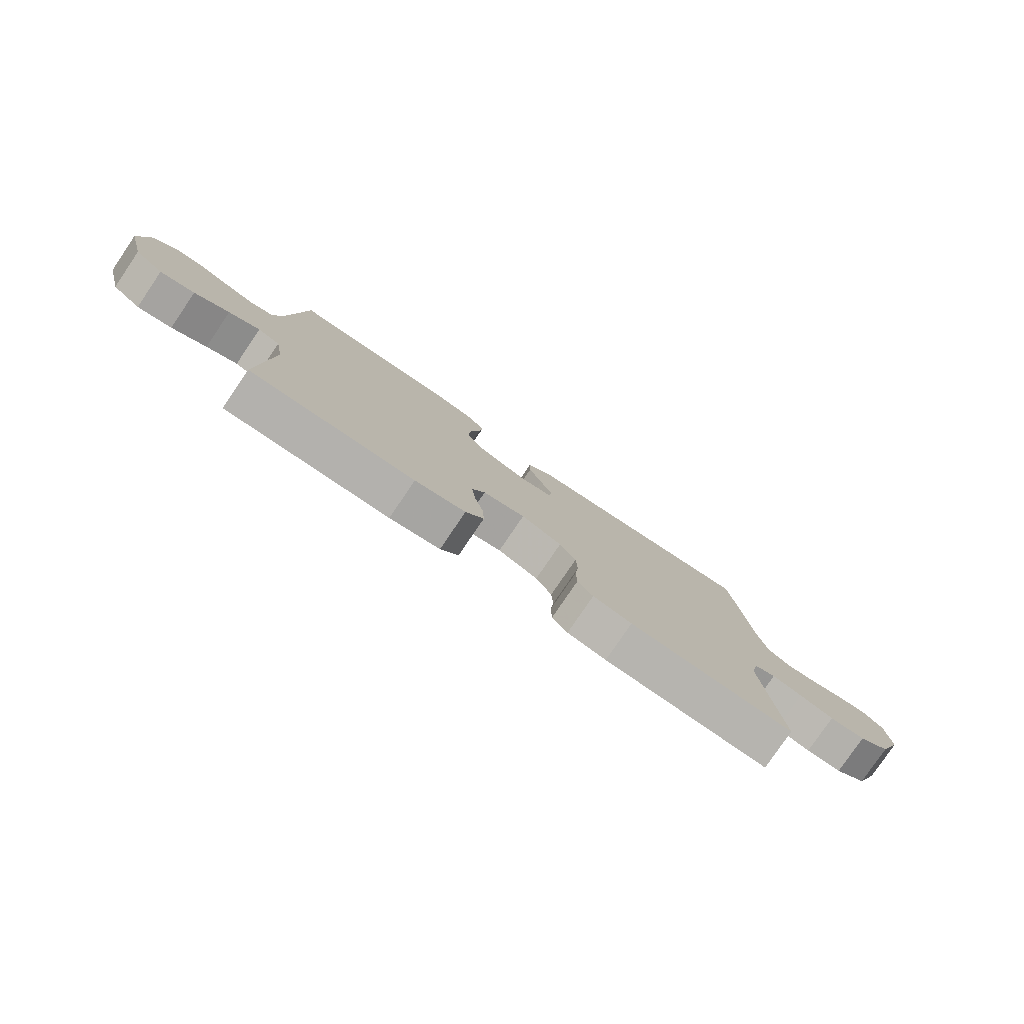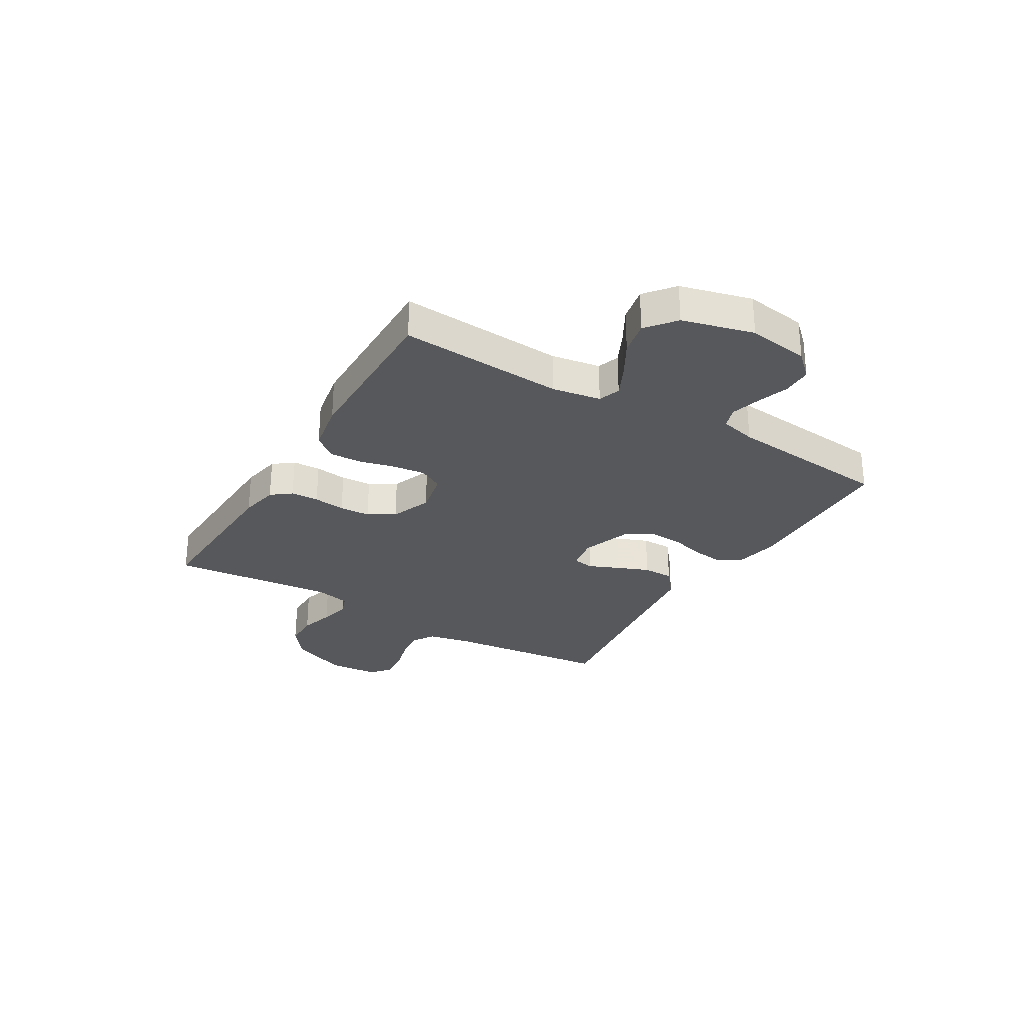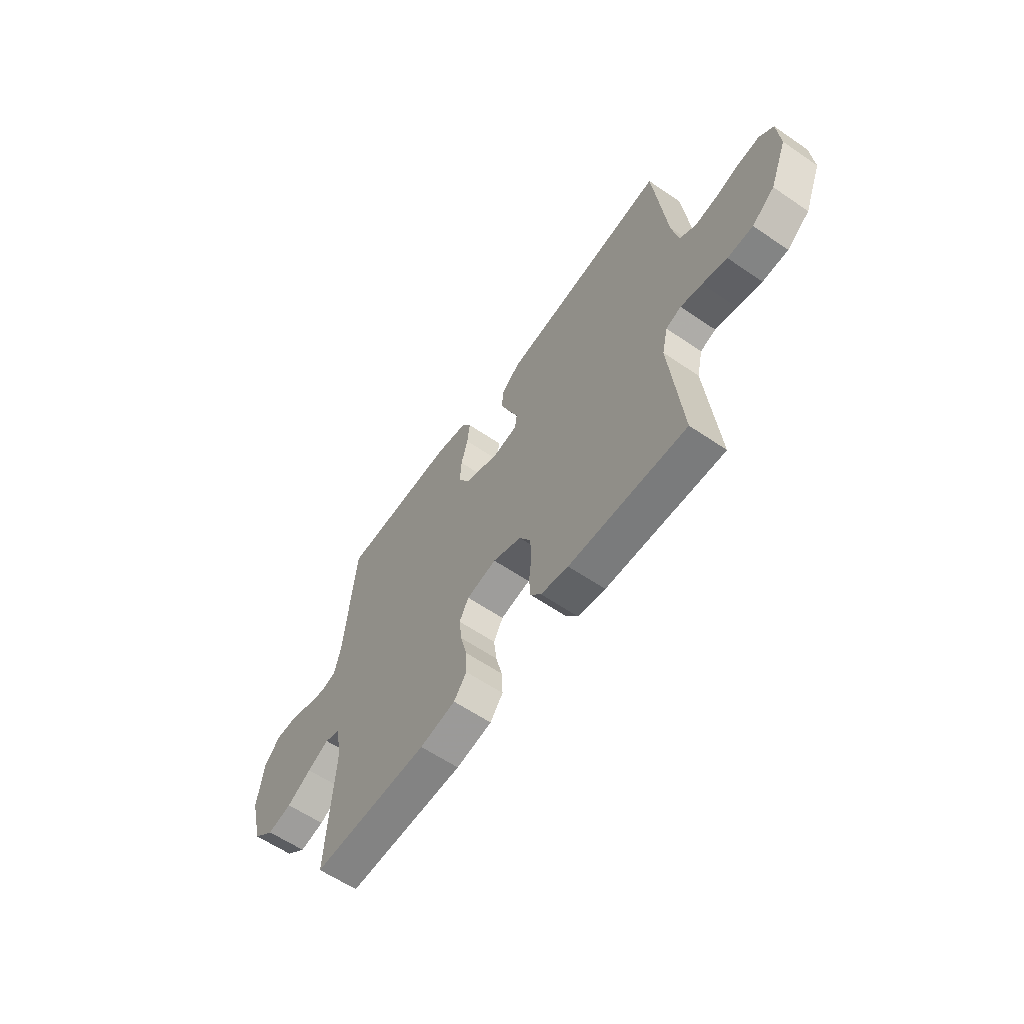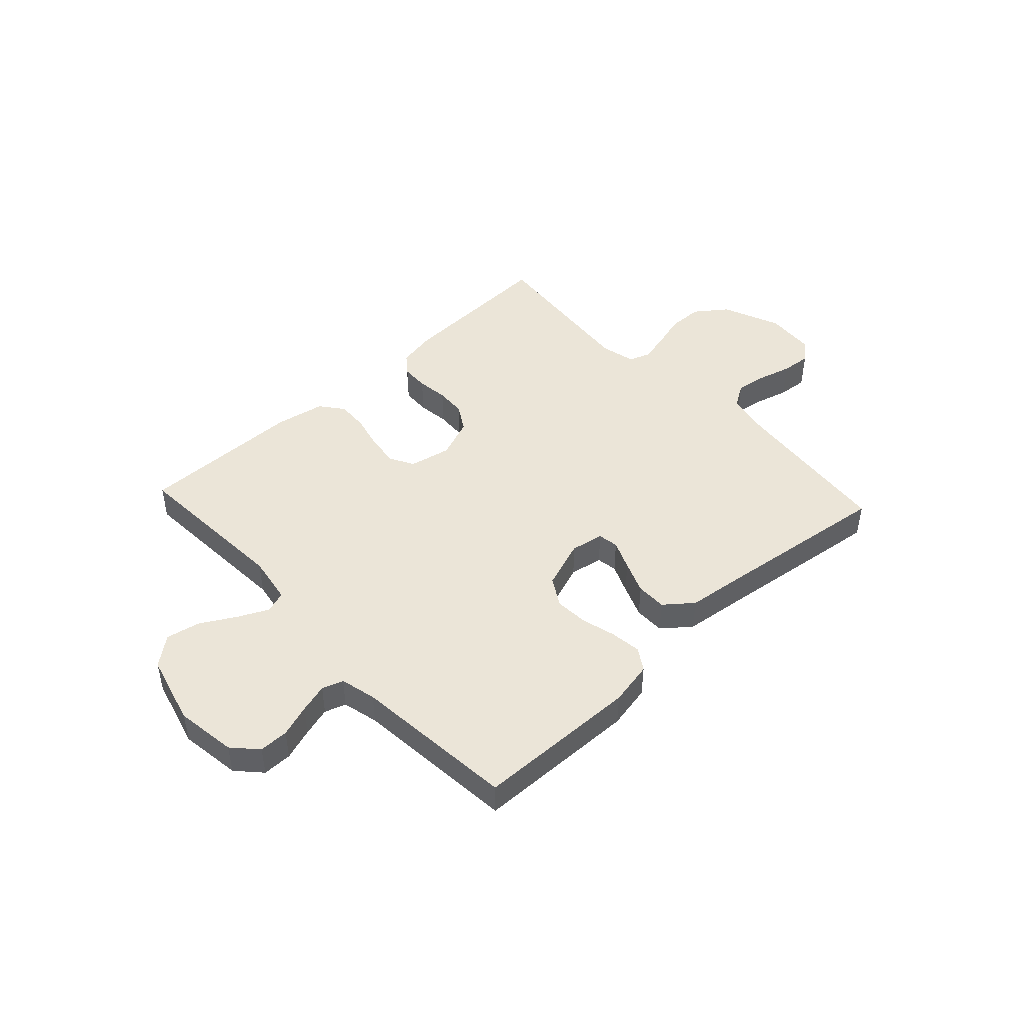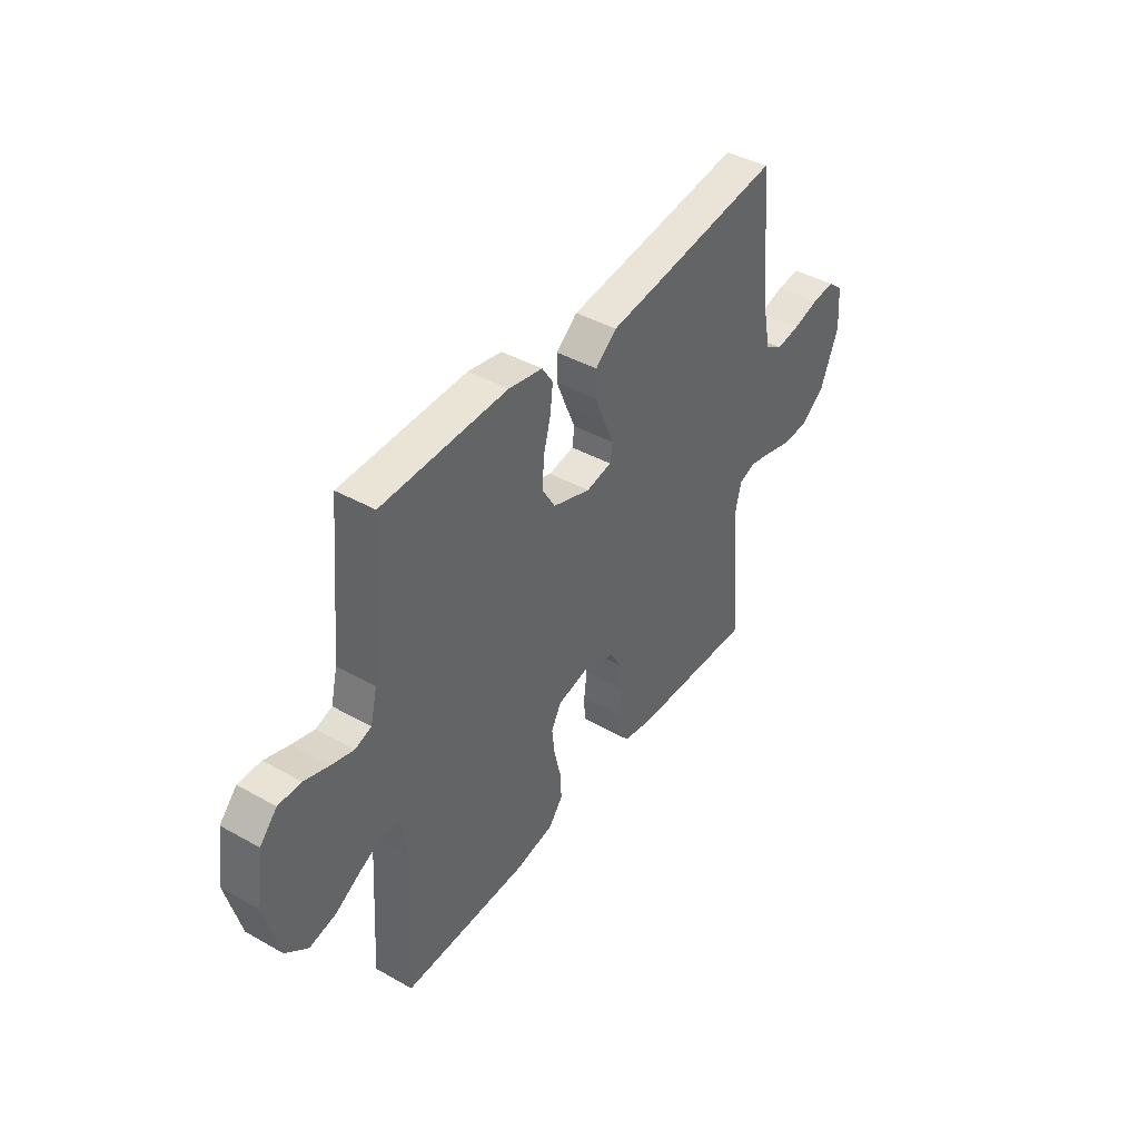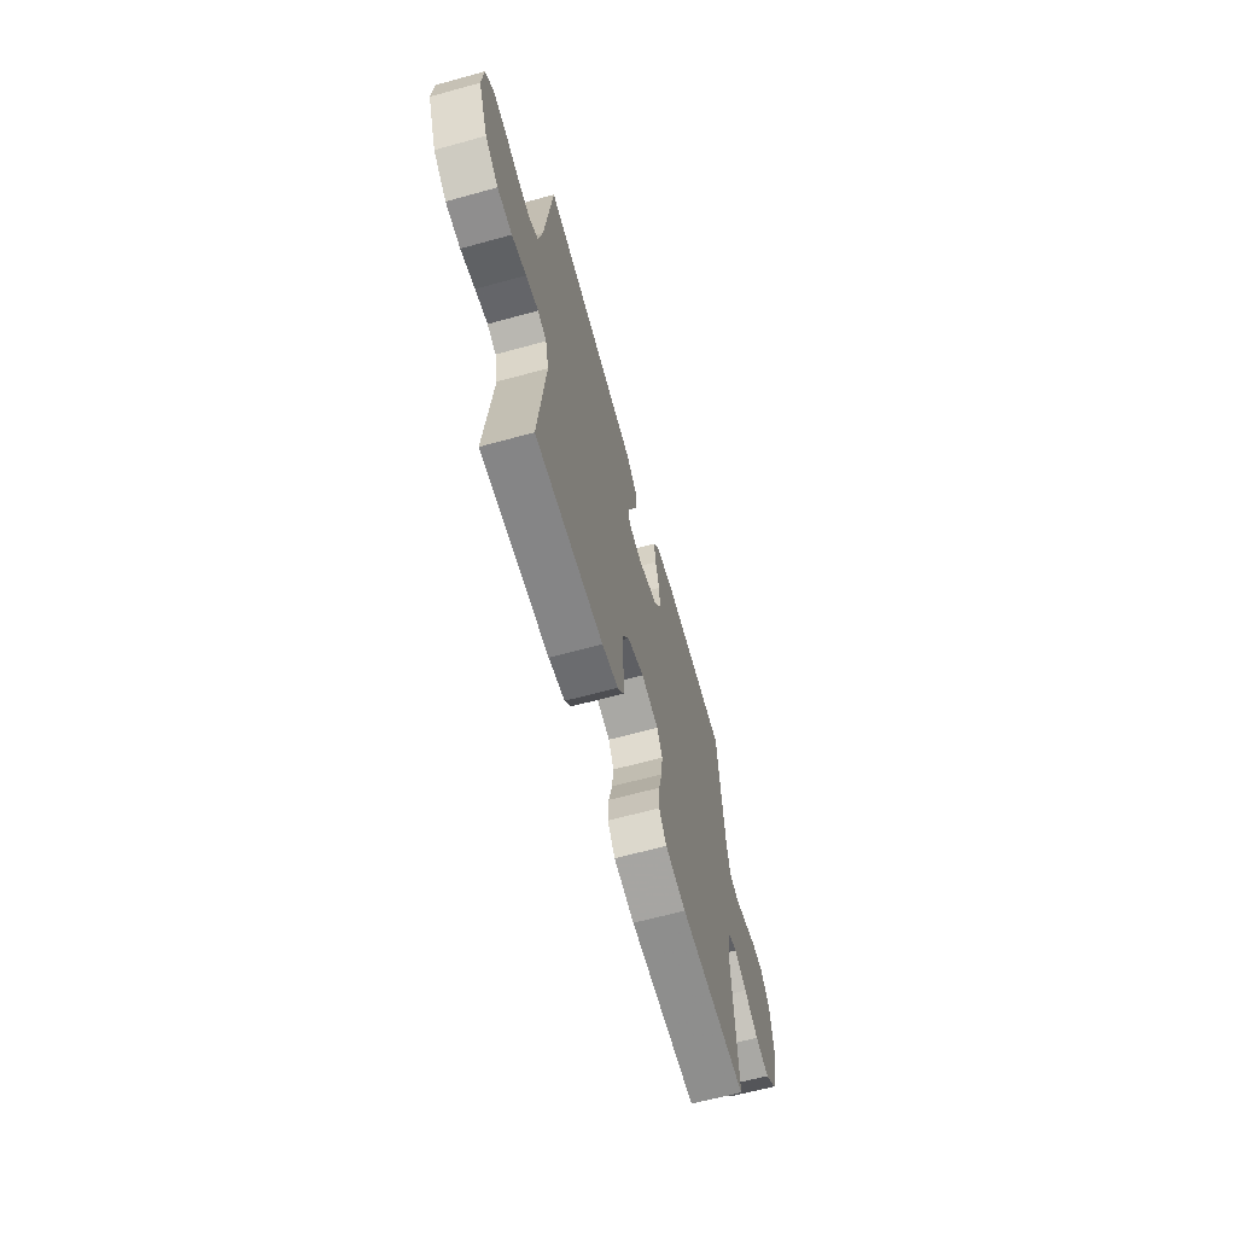
<metadata>
{"format":"obj","ext":"obj","renderer":"f3d","projection":"perspective","resolution":1024,"background":"white","views":[{"elev":-79.4,"azim":-34.2,"up":"+Z"},{"elev":-28.6,"azim":-120.8,"up":"+Y"},{"elev":-60.5,"azim":55.1,"up":"+Z"},{"elev":45.9,"azim":-42.9,"up":"+Y"},{"elev":42.0,"azim":-56.0,"up":"+Z"},{"elev":-64.2,"azim":105.5,"up":"+Z"}]}
</metadata>
<code>
v 0.5 0.07 0.5
v 0.532 0.07 0.2
v 0.549 0.07 0.118
v 0.591 0.07 0.092
v 0.649 0.07 0.1
v 0.711 0.07 0.117
v 0.766 0.07 0.122
v 0.802 0.07 0.091
v 0.809 0.07 0
v 0.765 0.07 -0.108
v 0.707 0.07 -0.151
v 0.642 0.07 -0.152
v 0.579 0.07 -0.134
v 0.524 0.07 -0.121
v 0.485 0.07 -0.135
v 0.47 0.07 -0.2
v 0.5 0.07 -0.5
v 0.2 0.07 -0.487
v 0.129 0.07 -0.473
v 0.101 0.07 -0.437
v 0.099 0.07 -0.386
v 0.106 0.07 -0.328
v 0.103 0.07 -0.272
v 0.074 0.07 -0.224
v 0 0.07 -0.195
v -0.077 0.07 -0.211
v -0.101 0.07 -0.255
v -0.094 0.07 -0.314
v -0.078 0.07 -0.378
v -0.075 0.07 -0.437
v -0.108 0.07 -0.48
v -0.2 0.07 -0.497
v -0.5 0.07 -0.5
v -0.482 0.07 -0.2
v -0.497 0.07 -0.111
v -0.537 0.07 -0.097
v -0.593 0.07 -0.124
v -0.656 0.07 -0.16
v -0.719 0.07 -0.173
v -0.772 0.07 -0.13
v -0.806 0.07 0
v -0.79 0.07 0.112
v -0.749 0.07 0.156
v -0.695 0.07 0.156
v -0.636 0.07 0.136
v -0.583 0.07 0.121
v -0.544 0.07 0.134
v -0.528 0.07 0.2
v -0.5 0.07 0.5
v -0.2 0.07 0.507
v -0.119 0.07 0.491
v -0.093 0.07 0.451
v -0.1 0.07 0.394
v -0.117 0.07 0.331
v -0.121 0.07 0.269
v -0.09 0.07 0.217
v 0 0.07 0.185
v 0.061 0.07 0.196
v 0.067 0.07 0.234
v 0.044 0.07 0.288
v 0.02 0.07 0.348
v 0.02 0.07 0.404
v 0.071 0.07 0.445
v 0.2 0.07 0.461
v 0.5 0 0.5
v 0.532 0 0.2
v 0.549 0 0.118
v 0.591 0 0.092
v 0.649 0 0.1
v 0.711 0 0.117
v 0.766 0 0.122
v 0.802 0 0.091
v 0.809 0 0
v 0.765 0 -0.108
v 0.707 0 -0.151
v 0.642 0 -0.152
v 0.579 0 -0.134
v 0.524 0 -0.121
v 0.485 0 -0.135
v 0.47 0 -0.2
v 0.5 0 -0.5
v 0.2 0 -0.487
v 0.129 0 -0.473
v 0.101 0 -0.437
v 0.099 0 -0.386
v 0.106 0 -0.328
v 0.103 0 -0.272
v 0.074 0 -0.224
v 0 0 -0.195
v -0.077 0 -0.211
v -0.101 0 -0.255
v -0.094 0 -0.314
v -0.078 0 -0.378
v -0.075 0 -0.437
v -0.108 0 -0.48
v -0.2 0 -0.497
v -0.5 0 -0.5
v -0.482 0 -0.2
v -0.497 0 -0.111
v -0.537 0 -0.097
v -0.593 0 -0.124
v -0.656 0 -0.16
v -0.719 0 -0.173
v -0.772 0 -0.13
v -0.806 0 0
v -0.79 0 0.112
v -0.749 0 0.156
v -0.695 0 0.156
v -0.636 0 0.136
v -0.583 0 0.121
v -0.544 0 0.134
v -0.528 0 0.2
v -0.5 0 0.5
v -0.2 0 0.507
v -0.119 0 0.491
v -0.093 0 0.451
v -0.1 0 0.394
v -0.117 0 0.331
v -0.121 0 0.269
v -0.09 0 0.217
v 0 0 0.185
v 0.061 0 0.196
v 0.067 0 0.234
v 0.044 0 0.288
v 0.02 0 0.348
v 0.02 0 0.404
v 0.071 0 0.445
v 0.2 0 0.461
f 62 63 64
f 61 62 64
f 60 61 64
f 59 60 64
f 64 1 2
f 59 64 2
f 58 59 2
f 57 58 2 3
f 52 53 54
f 51 52 54
f 50 51 54
f 49 50 54
f 48 49 54
f 47 48 54 55
f 46 47 55 56
f 43 44 45
f 42 43 45
f 41 42 45
f 40 41 45
f 39 40 45
f 38 39 45
f 37 38 45
f 36 37 45 46
f 46 56 57
f 36 46 57
f 35 36 57
f 32 33 34
f 31 32 34
f 30 31 34
f 29 30 34
f 28 29 34
f 27 28 34 35
f 20 21 22
f 19 20 22
f 18 19 22
f 17 18 22
f 16 17 22
f 15 16 22 23
f 14 15 23 24
f 11 12 13
f 10 11 13
f 9 10 13
f 8 9 13
f 7 8 13
f 6 7 13
f 5 6 13
f 4 5 13 14
f 14 24 25
f 4 14 25
f 3 4 25
f 26 27 35 57
f 3 25 26 57
f 128 127 126
f 128 126 125
f 128 125 124
f 128 124 123
f 66 65 128
f 66 128 123
f 66 123 122
f 67 66 122 121
f 118 117 116
f 118 116 115
f 118 115 114
f 118 114 113
f 118 113 112
f 119 118 112 111
f 120 119 111 110
f 109 108 107
f 109 107 106
f 109 106 105
f 109 105 104
f 109 104 103
f 109 103 102
f 109 102 101
f 110 109 101 100
f 121 120 110
f 121 110 100
f 121 100 99
f 98 97 96
f 98 96 95
f 98 95 94
f 98 94 93
f 98 93 92
f 99 98 92 91
f 86 85 84
f 86 84 83
f 86 83 82
f 86 82 81
f 86 81 80
f 87 86 80 79
f 88 87 79 78
f 77 76 75
f 77 75 74
f 77 74 73
f 77 73 72
f 77 72 71
f 77 71 70
f 77 70 69
f 78 77 69 68
f 89 88 78
f 89 78 68
f 89 68 67
f 121 99 91 90
f 121 90 89 67
f 1 65 66 2
f 2 66 67 3
f 3 67 68 4
f 4 68 69 5
f 5 69 70 6
f 6 70 71 7
f 7 71 72 8
f 8 72 73 9
f 9 73 74 10
f 10 74 75 11
f 11 75 76 12
f 12 76 77 13
f 13 77 78 14
f 14 78 79 15
f 15 79 80 16
f 16 80 81 17
f 17 81 82 18
f 18 82 83 19
f 19 83 84 20
f 20 84 85 21
f 21 85 86 22
f 22 86 87 23
f 23 87 88 24
f 24 88 89 25
f 25 89 90 26
f 26 90 91 27
f 27 91 92 28
f 28 92 93 29
f 29 93 94 30
f 30 94 95 31
f 31 95 96 32
f 32 96 97 33
f 33 97 98 34
f 34 98 99 35
f 35 99 100 36
f 36 100 101 37
f 37 101 102 38
f 38 102 103 39
f 39 103 104 40
f 40 104 105 41
f 41 105 106 42
f 42 106 107 43
f 43 107 108 44
f 44 108 109 45
f 45 109 110 46
f 46 110 111 47
f 47 111 112 48
f 48 112 113 49
f 49 113 114 50
f 50 114 115 51
f 51 115 116 52
f 52 116 117 53
f 53 117 118 54
f 54 118 119 55
f 55 119 120 56
f 56 120 121 57
f 57 121 122 58
f 58 122 123 59
f 59 123 124 60
f 60 124 125 61
f 61 125 126 62
f 62 126 127 63
f 63 127 128 64
f 64 128 65 1

</code>
